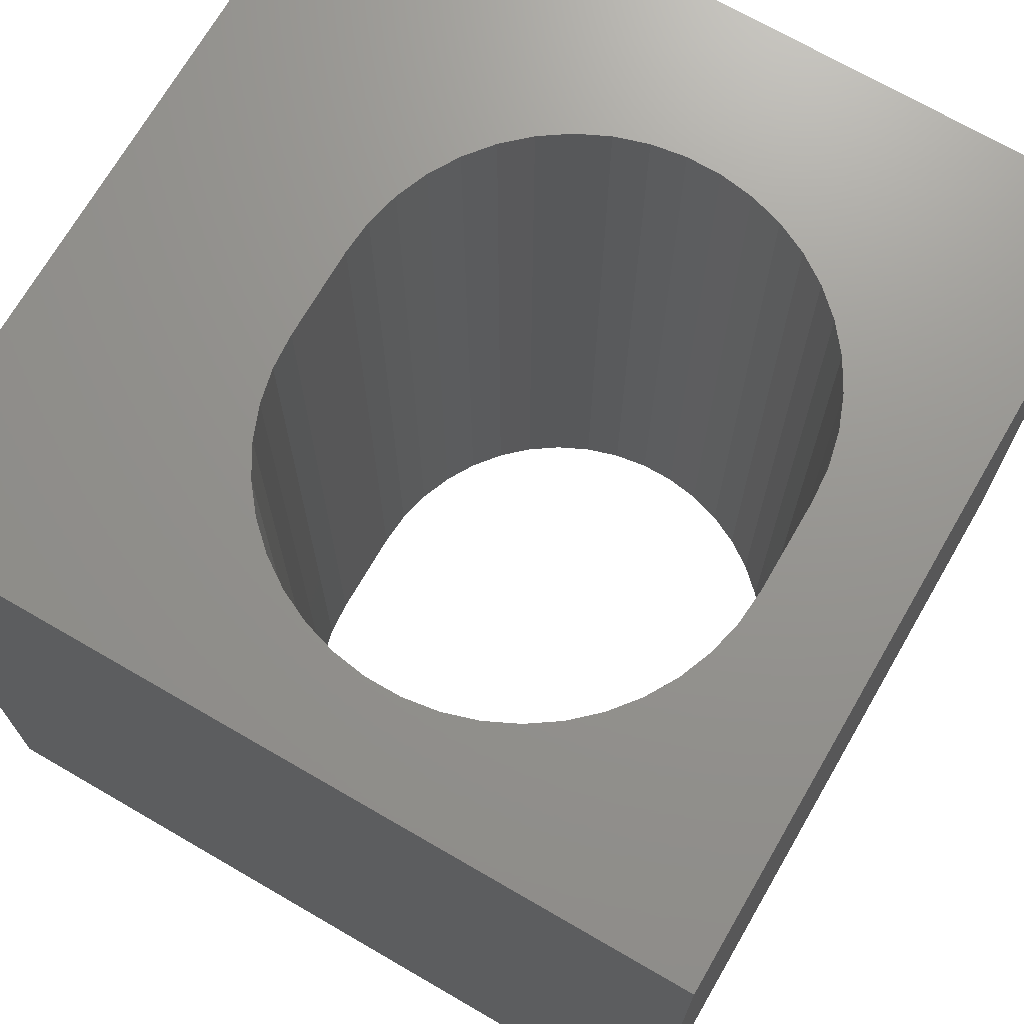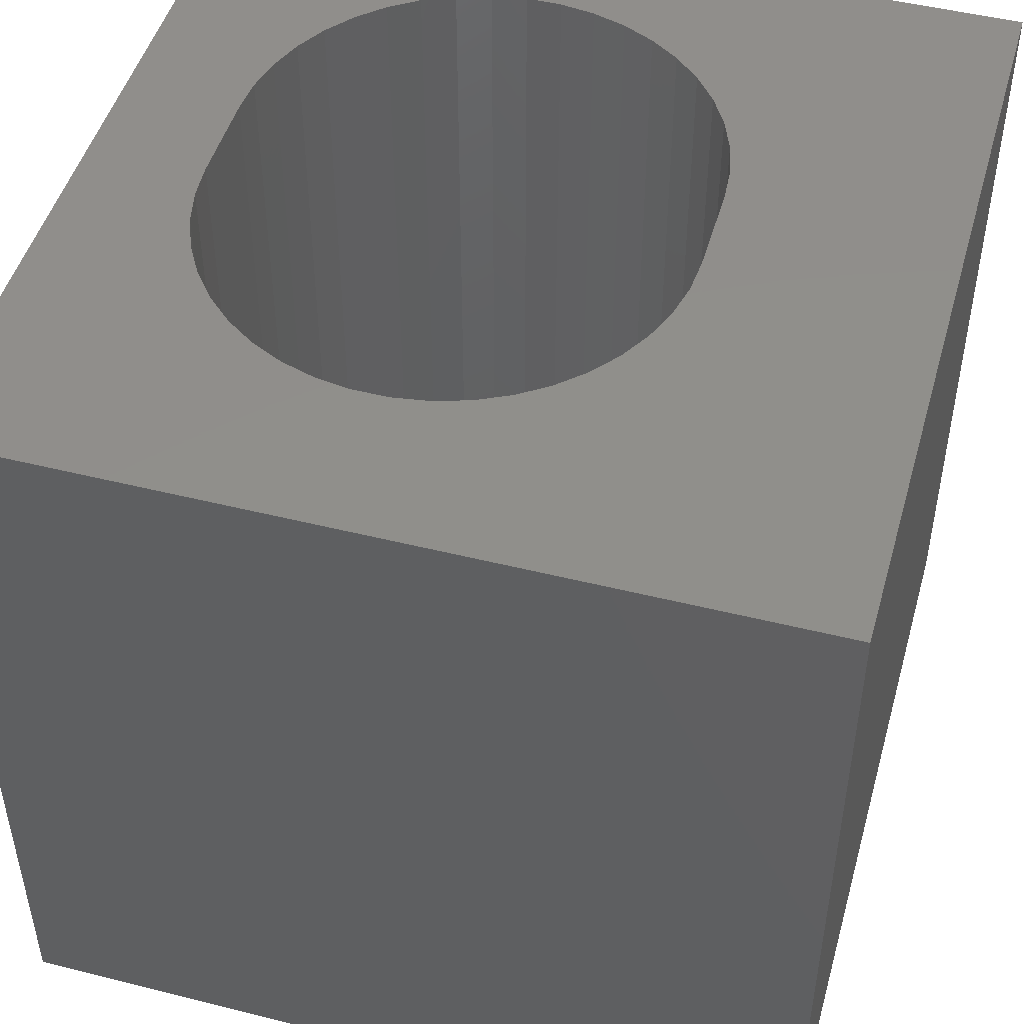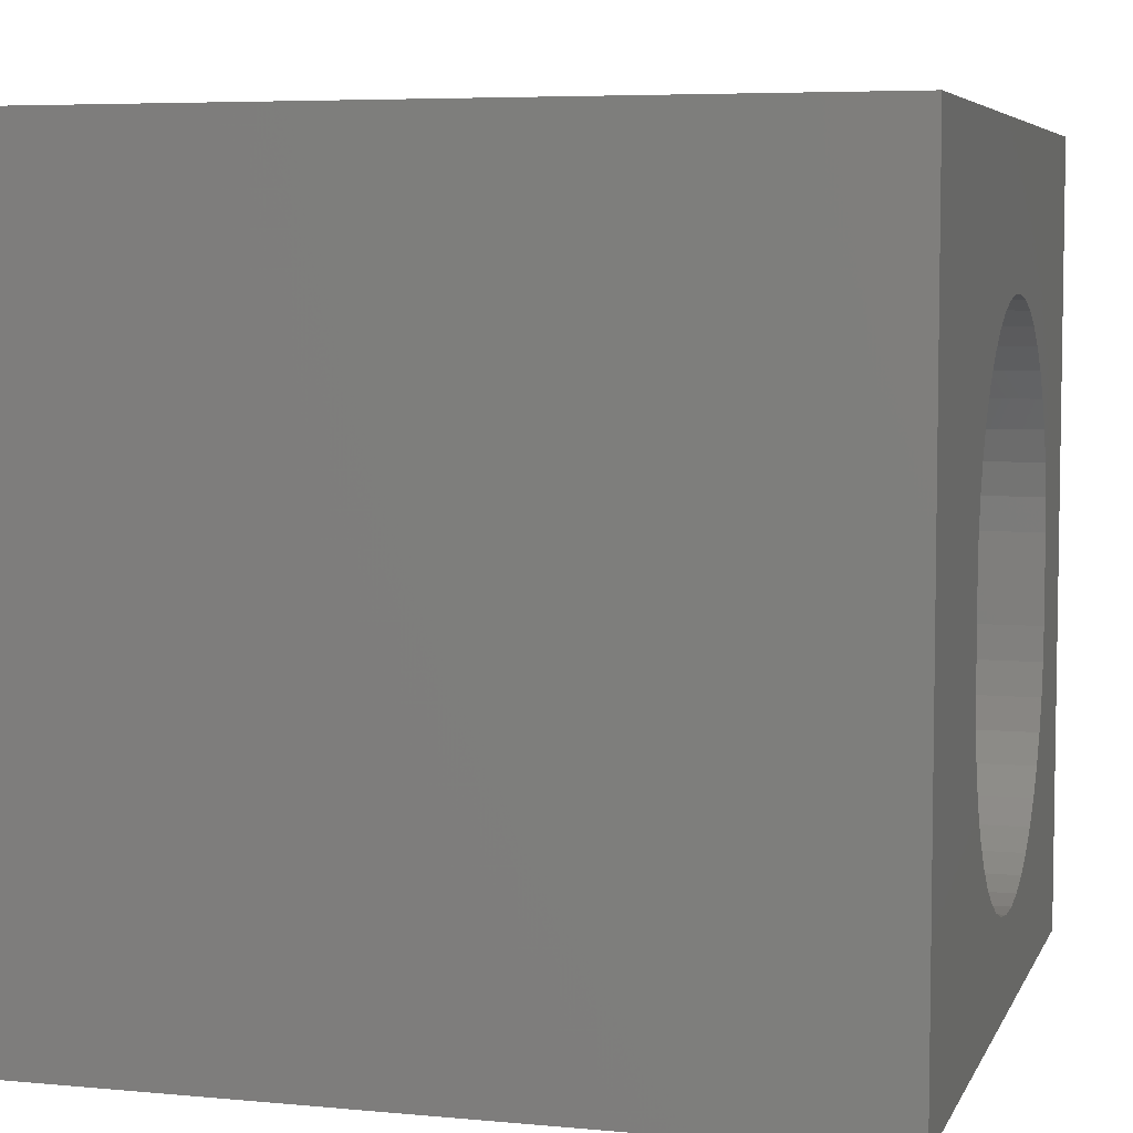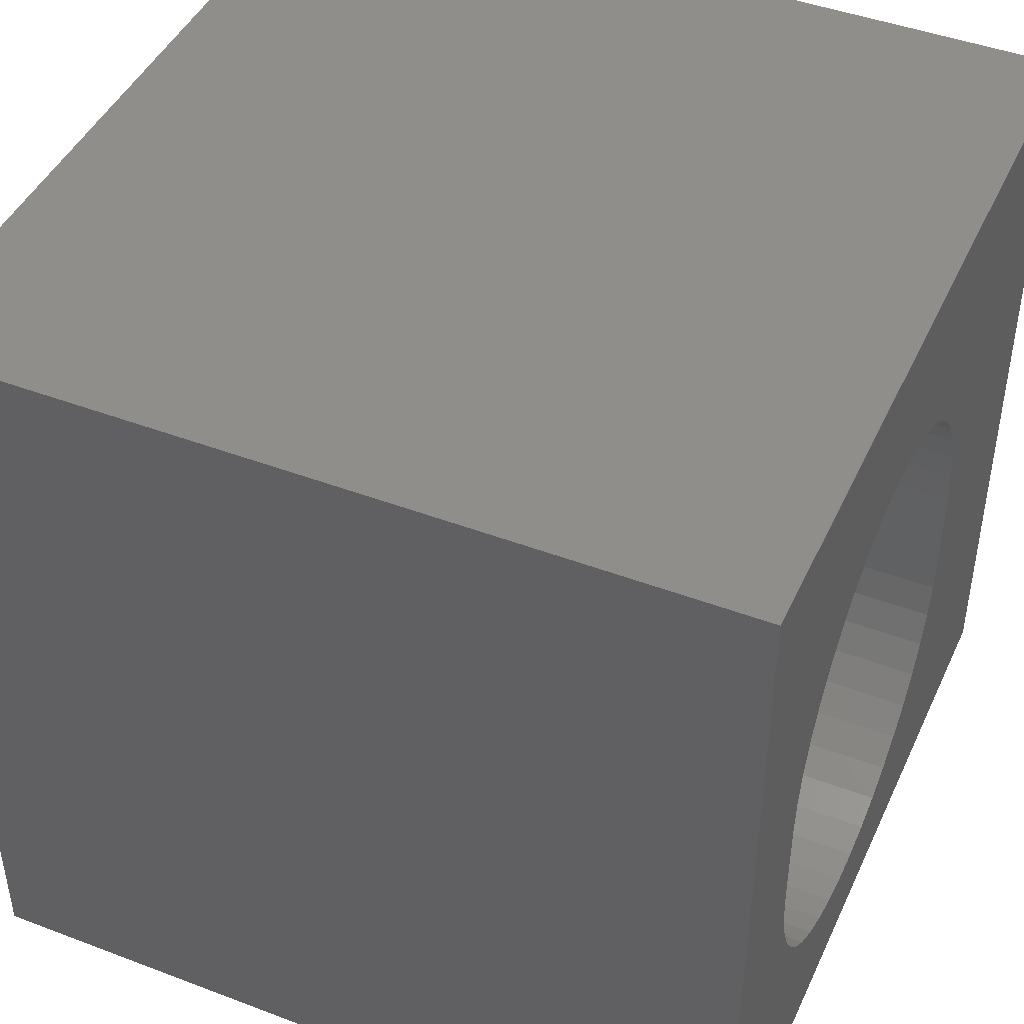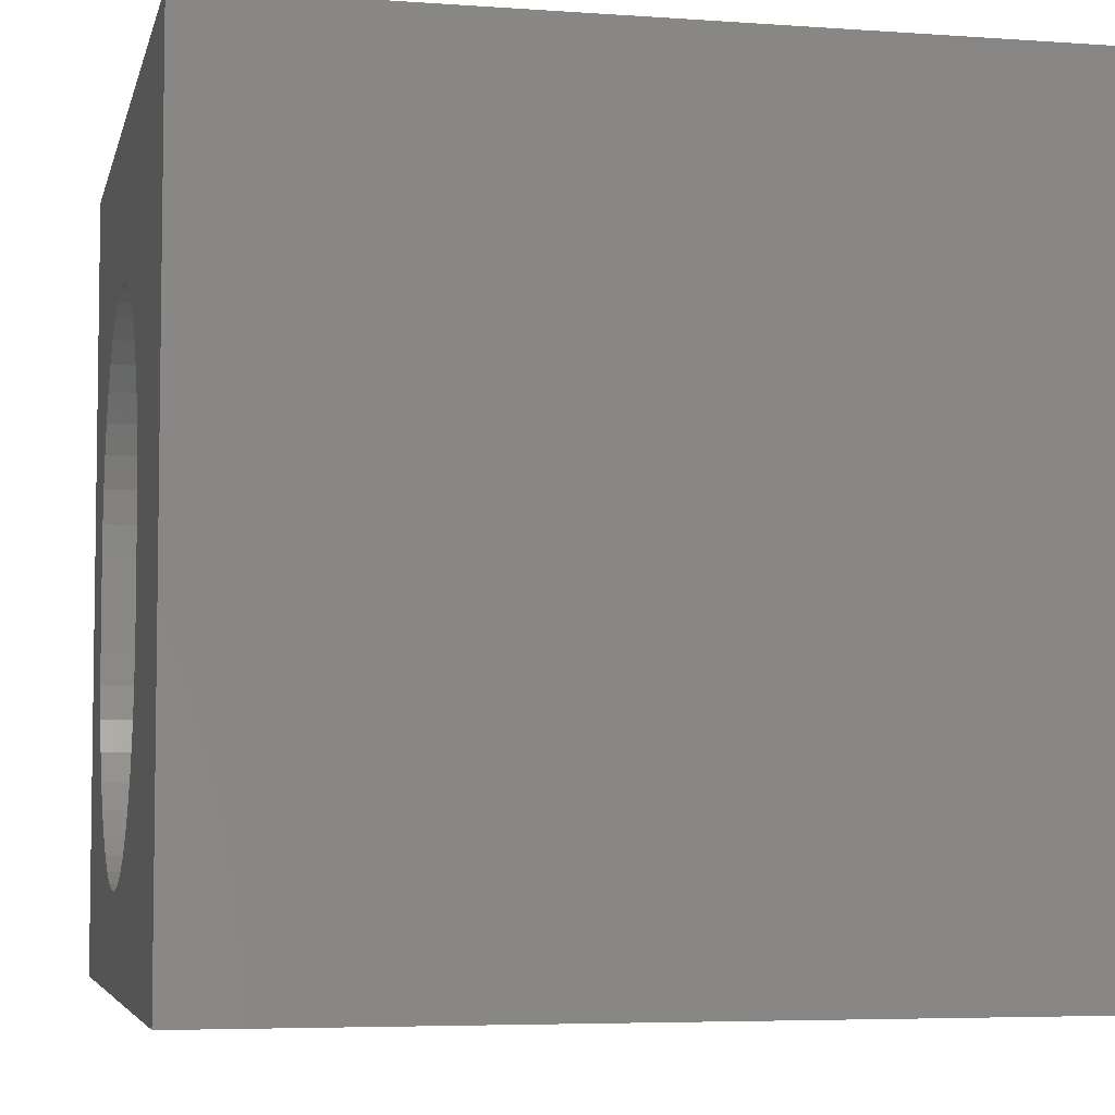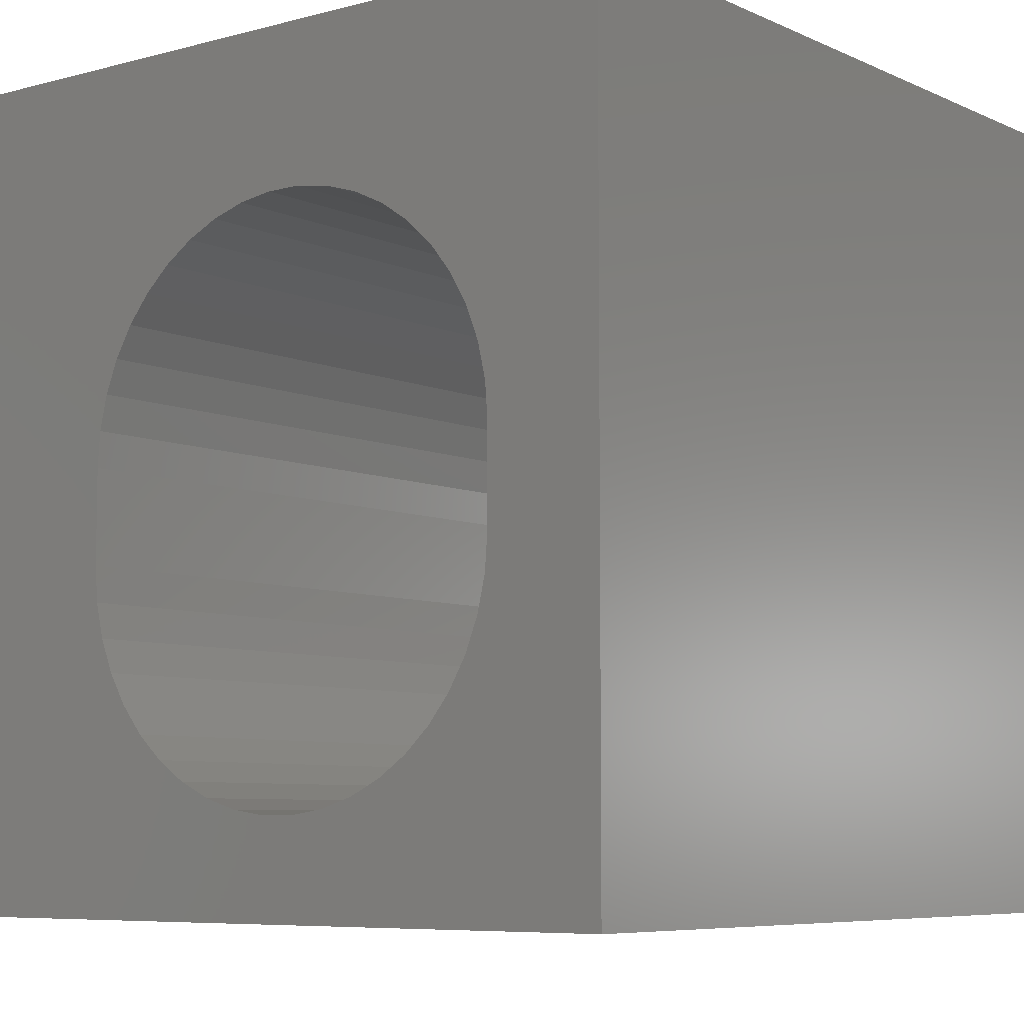
<metadata>
{"format":"stl","ext":"stl","renderer":"f3d","projection":"perspective","resolution":1024,"background":"white","views":[{"elev":70.9,"azim":30.1,"up":"+Z"},{"elev":48.2,"azim":-164.3,"up":"+Z"},{"elev":5.8,"azim":-74.0,"up":"+Y"},{"elev":44.7,"azim":113.8,"up":"+Y"},{"elev":-5.3,"azim":-102.5,"up":"+Y"},{"elev":-6.9,"azim":37.9,"up":"+Y"}]}
</metadata>
<code>
# stl→obj: 96 verts, 192 faces
v 0 10 10
v 0 10 0
v 0 0 10
v 0 0 0
v 8.539 3.63 10
v 8.443 3.208 10
v 10 0 10
v 8.285 2.804 10
v 8.068 2.429 10
v 7.798 2.09 10
v 8.443 6.059 10
v 8.539 5.637 10
v 10 10 10
v 8.572 5.204 10
v 8.572 4.062 10
v 7.798 7.177 10
v 8.068 6.838 10
v 8.285 6.463 10
v 7.48 1.795 10
v 7.122 1.551 10
v 6.731 1.363 10
v 5.455 1.171 10
v 5.027 1.235 10
v 4.613 1.363 10
v 4.222 1.551 10
v 3.864 1.795 10
v 3.546 2.09 10
v 6.317 1.235 10
v 5.889 1.171 10
v 3.276 2.429 10
v 3.059 2.804 10
v 2.901 3.208 10
v 4.613 7.904 10
v 4.222 7.716 10
v 3.864 7.472 10
v 6.317 8.031 10
v 6.731 7.904 10
v 3.059 6.463 10
v 2.901 6.059 10
v 2.805 5.637 10
v 3.276 6.838 10
v 3.546 7.177 10
v 5.027 8.031 10
v 5.455 8.096 10
v 5.889 8.096 10
v 7.122 7.716 10
v 7.48 7.472 10
v 2.805 3.63 10
v 2.772 4.062 10
v 2.772 5.204 10
v 10 10 0
v 10 0 0
v 5.027 8.031 0
v 4.613 7.904 0
v 7.48 1.795 0
v 7.798 2.09 0
v 8.068 2.429 0
v 8.443 6.059 0
v 8.285 6.463 0
v 8.068 6.838 0
v 7.798 7.177 0
v 4.222 7.716 0
v 3.864 7.472 0
v 3.546 7.177 0
v 2.805 3.63 0
v 2.901 3.208 0
v 3.059 2.804 0
v 3.276 2.429 0
v 3.546 2.09 0
v 8.285 2.804 0
v 8.443 3.208 0
v 8.539 3.63 0
v 3.276 6.838 0
v 3.059 6.463 0
v 2.901 6.059 0
v 2.805 5.637 0
v 2.772 5.204 0
v 2.772 4.062 0
v 3.864 1.795 0
v 4.222 1.551 0
v 4.613 1.363 0
v 5.027 1.235 0
v 5.455 1.171 0
v 5.889 1.171 0
v 6.317 1.235 0
v 7.48 7.472 0
v 7.122 7.716 0
v 6.731 7.904 0
v 6.317 8.031 0
v 5.889 8.096 0
v 5.455 8.096 0
v 6.731 1.363 0
v 7.122 1.551 0
v 8.572 4.062 0
v 8.572 5.204 0
v 8.539 5.637 0
f 1 2 3
f 3 2 4
f 5 6 7
f 6 8 7
f 7 8 9
f 7 9 10
f 11 12 13
f 13 12 14
f 13 14 7
f 7 14 15
f 7 15 5
f 16 17 13
f 13 17 18
f 13 18 11
f 10 19 7
f 7 19 20
f 7 20 21
f 7 22 3
f 3 22 23
f 3 23 24
f 24 25 3
f 3 25 26
f 3 26 27
f 21 28 7
f 7 28 29
f 7 29 22
f 27 30 3
f 3 30 31
f 3 31 32
f 33 1 34
f 34 1 35
f 36 37 13
f 38 1 39
f 39 1 40
f 38 41 1
f 1 41 42
f 1 42 35
f 33 43 1
f 1 43 44
f 1 44 13
f 13 44 45
f 13 45 36
f 37 46 13
f 13 46 47
f 13 47 16
f 32 48 3
f 3 48 49
f 3 49 1
f 1 49 50
f 1 50 40
f 51 13 52
f 52 13 7
f 53 54 2
f 55 56 52
f 52 56 57
f 58 59 51
f 51 59 60
f 51 60 61
f 54 62 2
f 2 62 63
f 2 63 64
f 4 65 66
f 66 67 4
f 4 67 68
f 4 68 69
f 57 70 52
f 52 70 71
f 52 71 72
f 64 73 2
f 2 73 74
f 2 74 75
f 75 76 2
f 2 76 77
f 2 77 4
f 4 77 78
f 4 78 65
f 69 79 4
f 4 79 80
f 4 80 81
f 81 82 4
f 4 82 83
f 4 83 52
f 52 83 84
f 52 84 85
f 61 86 51
f 51 86 87
f 51 87 88
f 88 89 51
f 51 89 90
f 51 90 2
f 2 90 91
f 2 91 53
f 85 92 52
f 52 92 93
f 52 93 55
f 72 94 52
f 52 94 95
f 52 95 51
f 51 95 96
f 51 96 58
f 13 51 1
f 1 51 2
f 52 7 4
f 4 7 3
f 78 49 48
f 78 48 65
f 65 48 32
f 65 32 66
f 66 32 31
f 66 31 67
f 67 31 30
f 67 30 68
f 68 30 27
f 68 27 69
f 69 27 26
f 69 26 79
f 79 26 25
f 79 25 80
f 80 25 24
f 80 24 81
f 81 24 23
f 81 23 82
f 82 23 22
f 82 22 83
f 83 22 29
f 83 29 84
f 84 29 28
f 84 28 85
f 85 28 21
f 85 21 92
f 92 21 20
f 92 20 93
f 93 20 19
f 93 19 55
f 55 19 10
f 55 10 56
f 56 10 9
f 56 9 57
f 57 9 8
f 57 8 70
f 70 8 6
f 70 6 71
f 71 6 5
f 71 5 72
f 72 5 15
f 72 15 94
f 78 77 49
f 49 77 50
f 95 14 12
f 95 12 96
f 96 12 11
f 96 11 58
f 58 11 18
f 58 18 59
f 59 18 17
f 59 17 60
f 60 17 16
f 60 16 61
f 61 16 47
f 61 47 86
f 86 47 46
f 86 46 87
f 87 46 37
f 87 37 88
f 88 37 36
f 88 36 89
f 89 36 45
f 89 45 90
f 90 45 44
f 90 44 91
f 91 44 43
f 91 43 53
f 53 43 33
f 53 33 54
f 54 33 34
f 54 34 62
f 62 34 35
f 62 35 63
f 63 35 42
f 63 42 64
f 64 42 41
f 64 41 73
f 73 41 38
f 73 38 74
f 74 38 39
f 74 39 75
f 75 39 40
f 75 40 76
f 76 40 50
f 76 50 77
f 95 94 14
f 14 94 15

</code>
